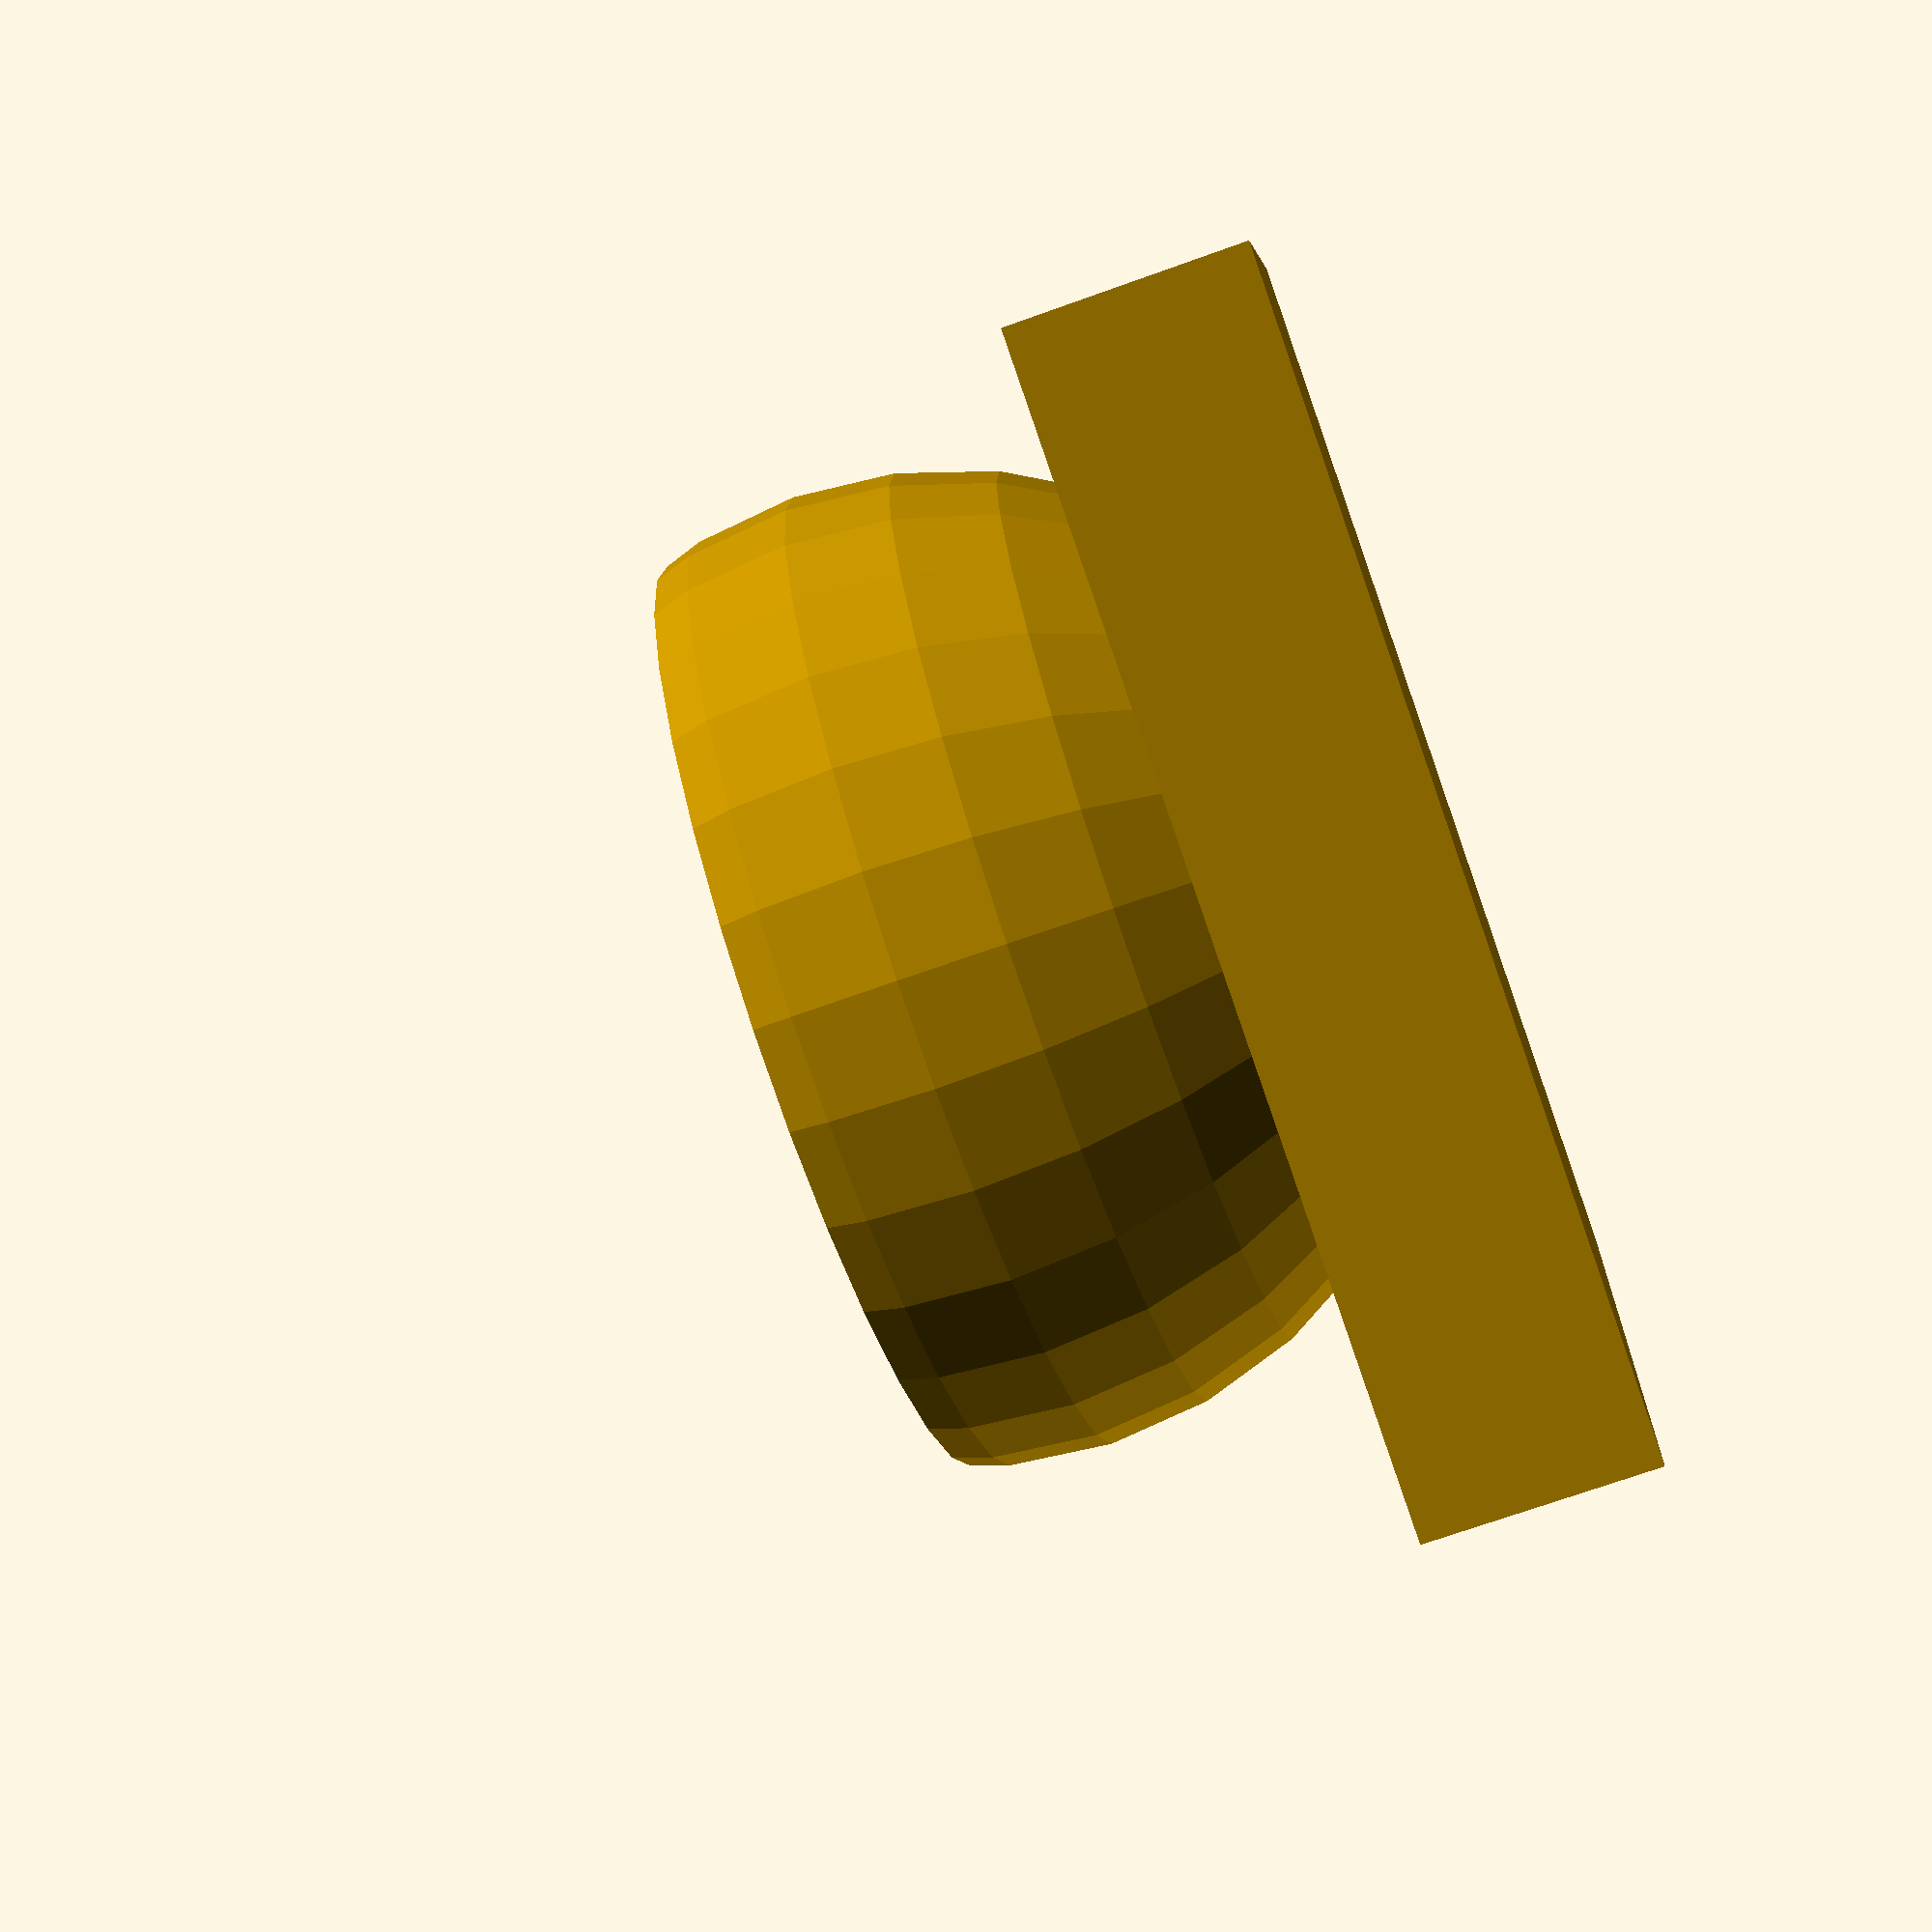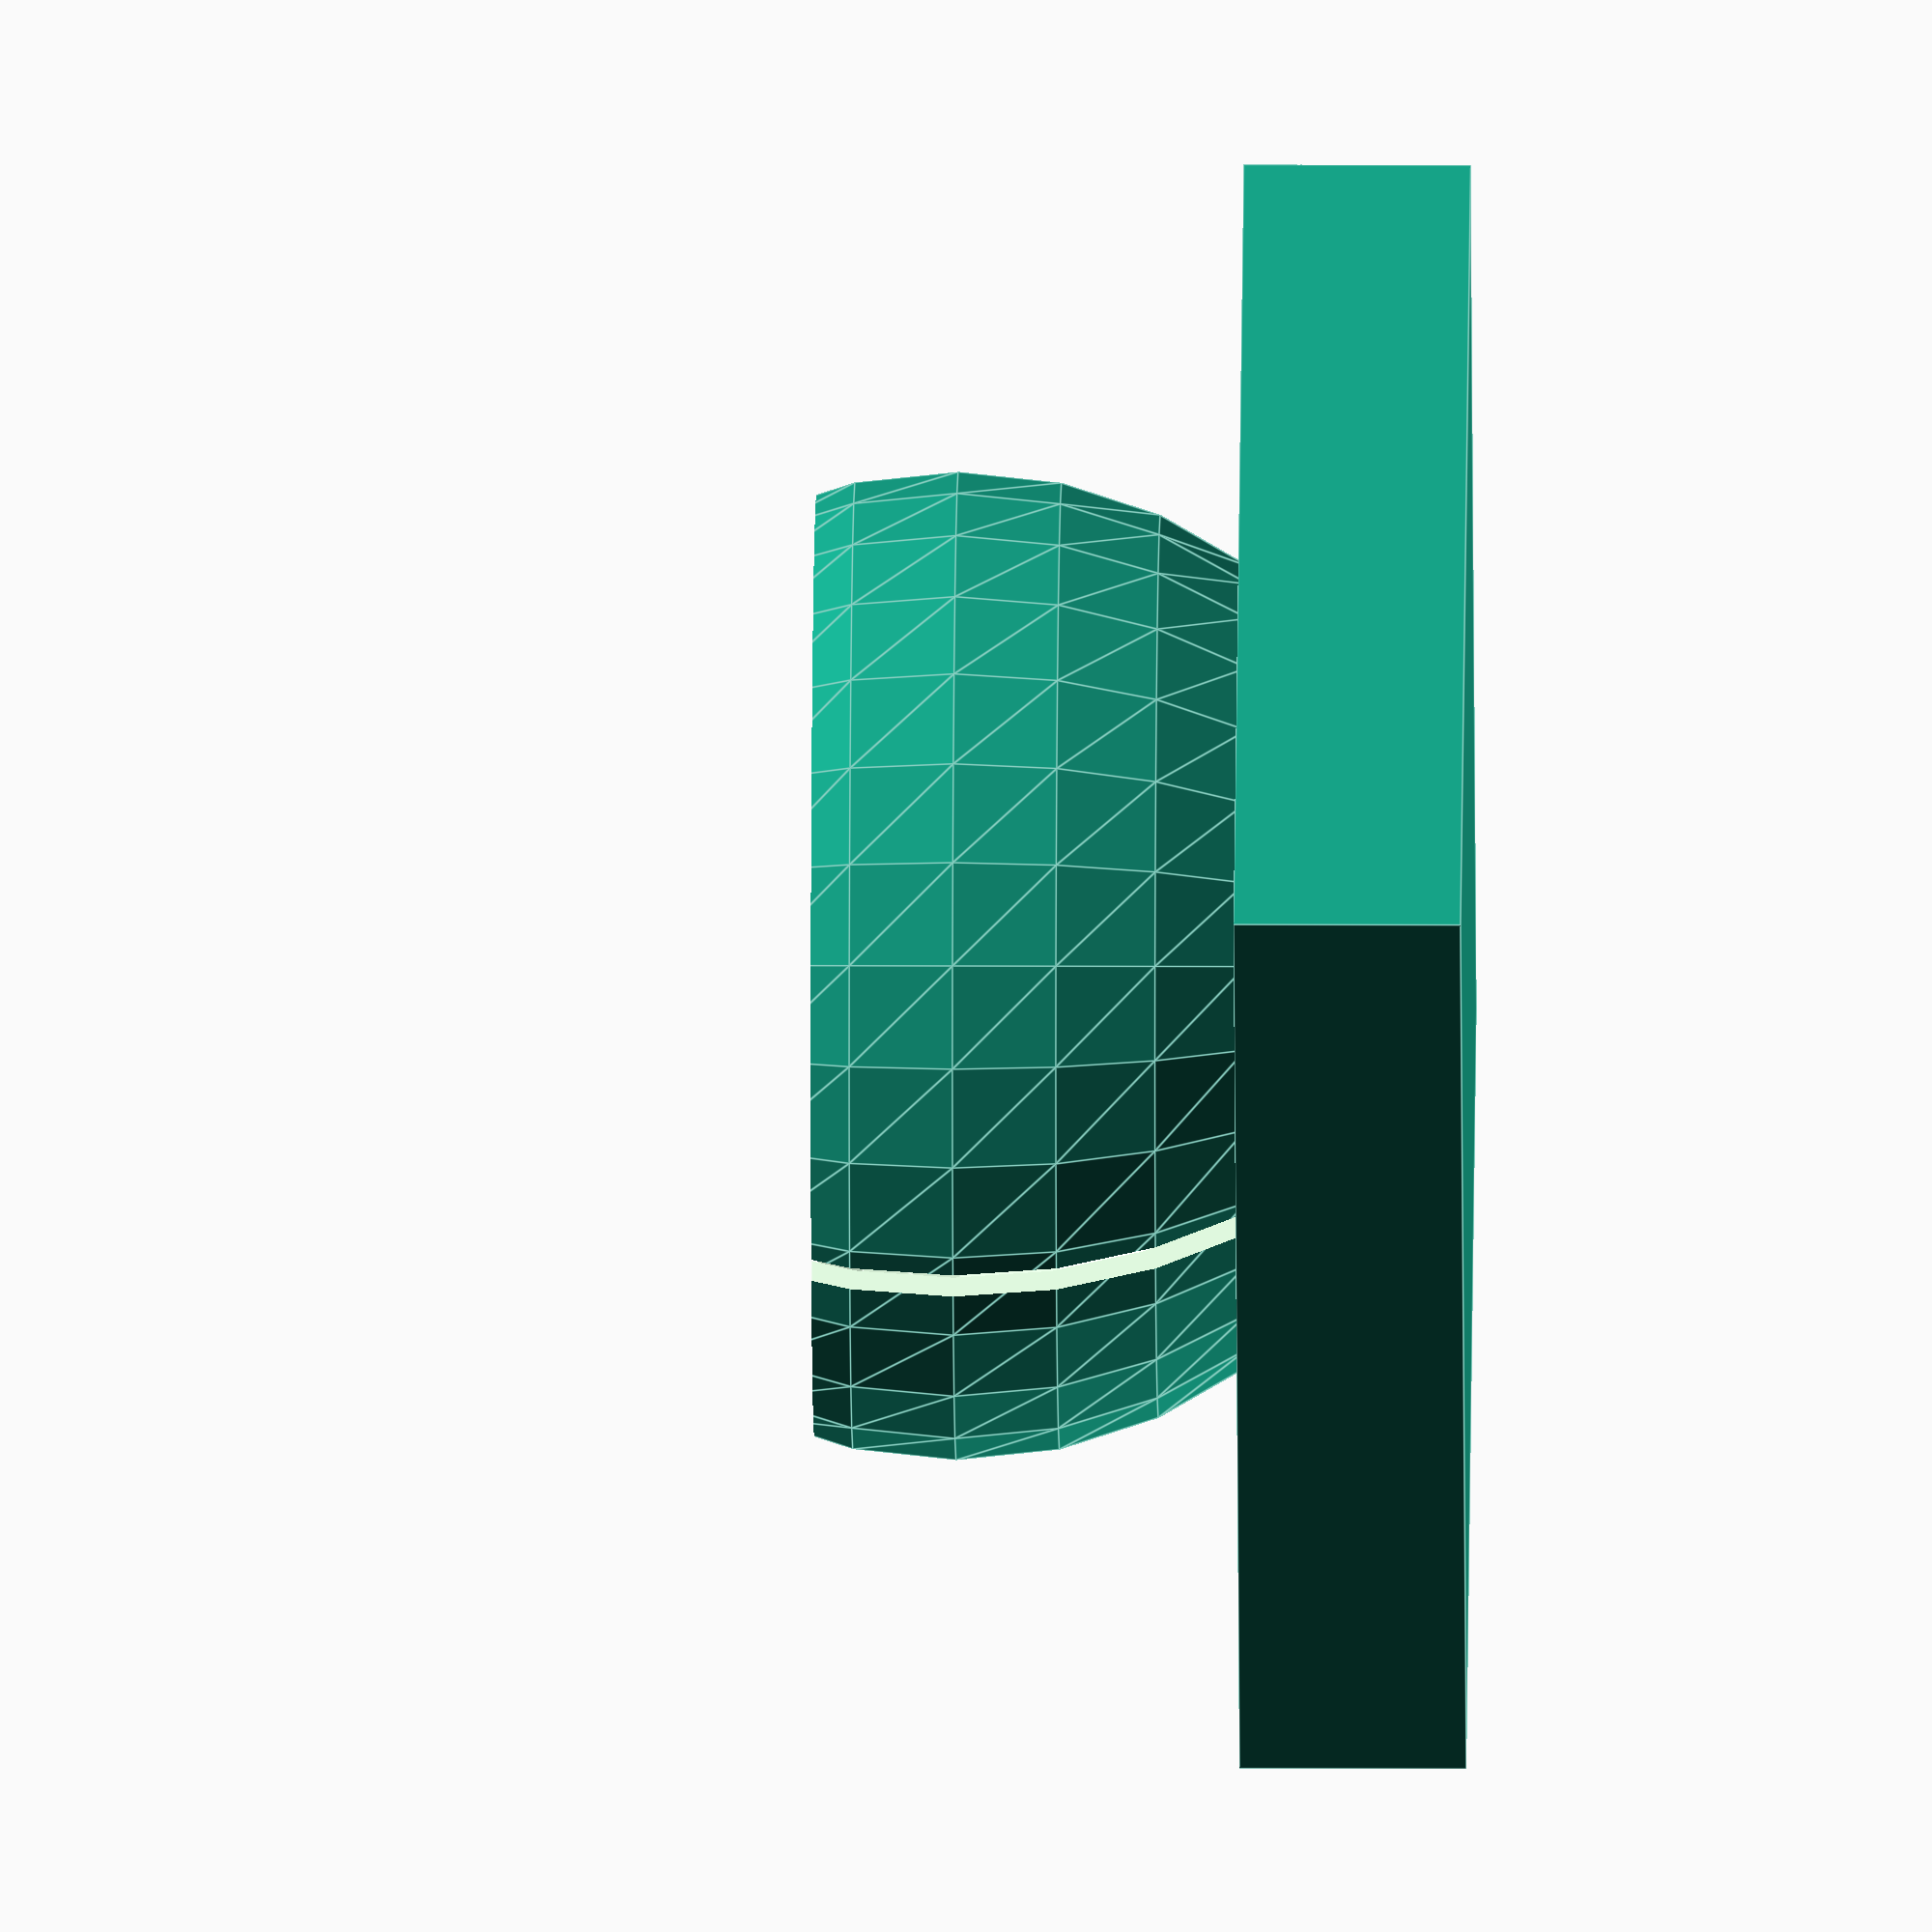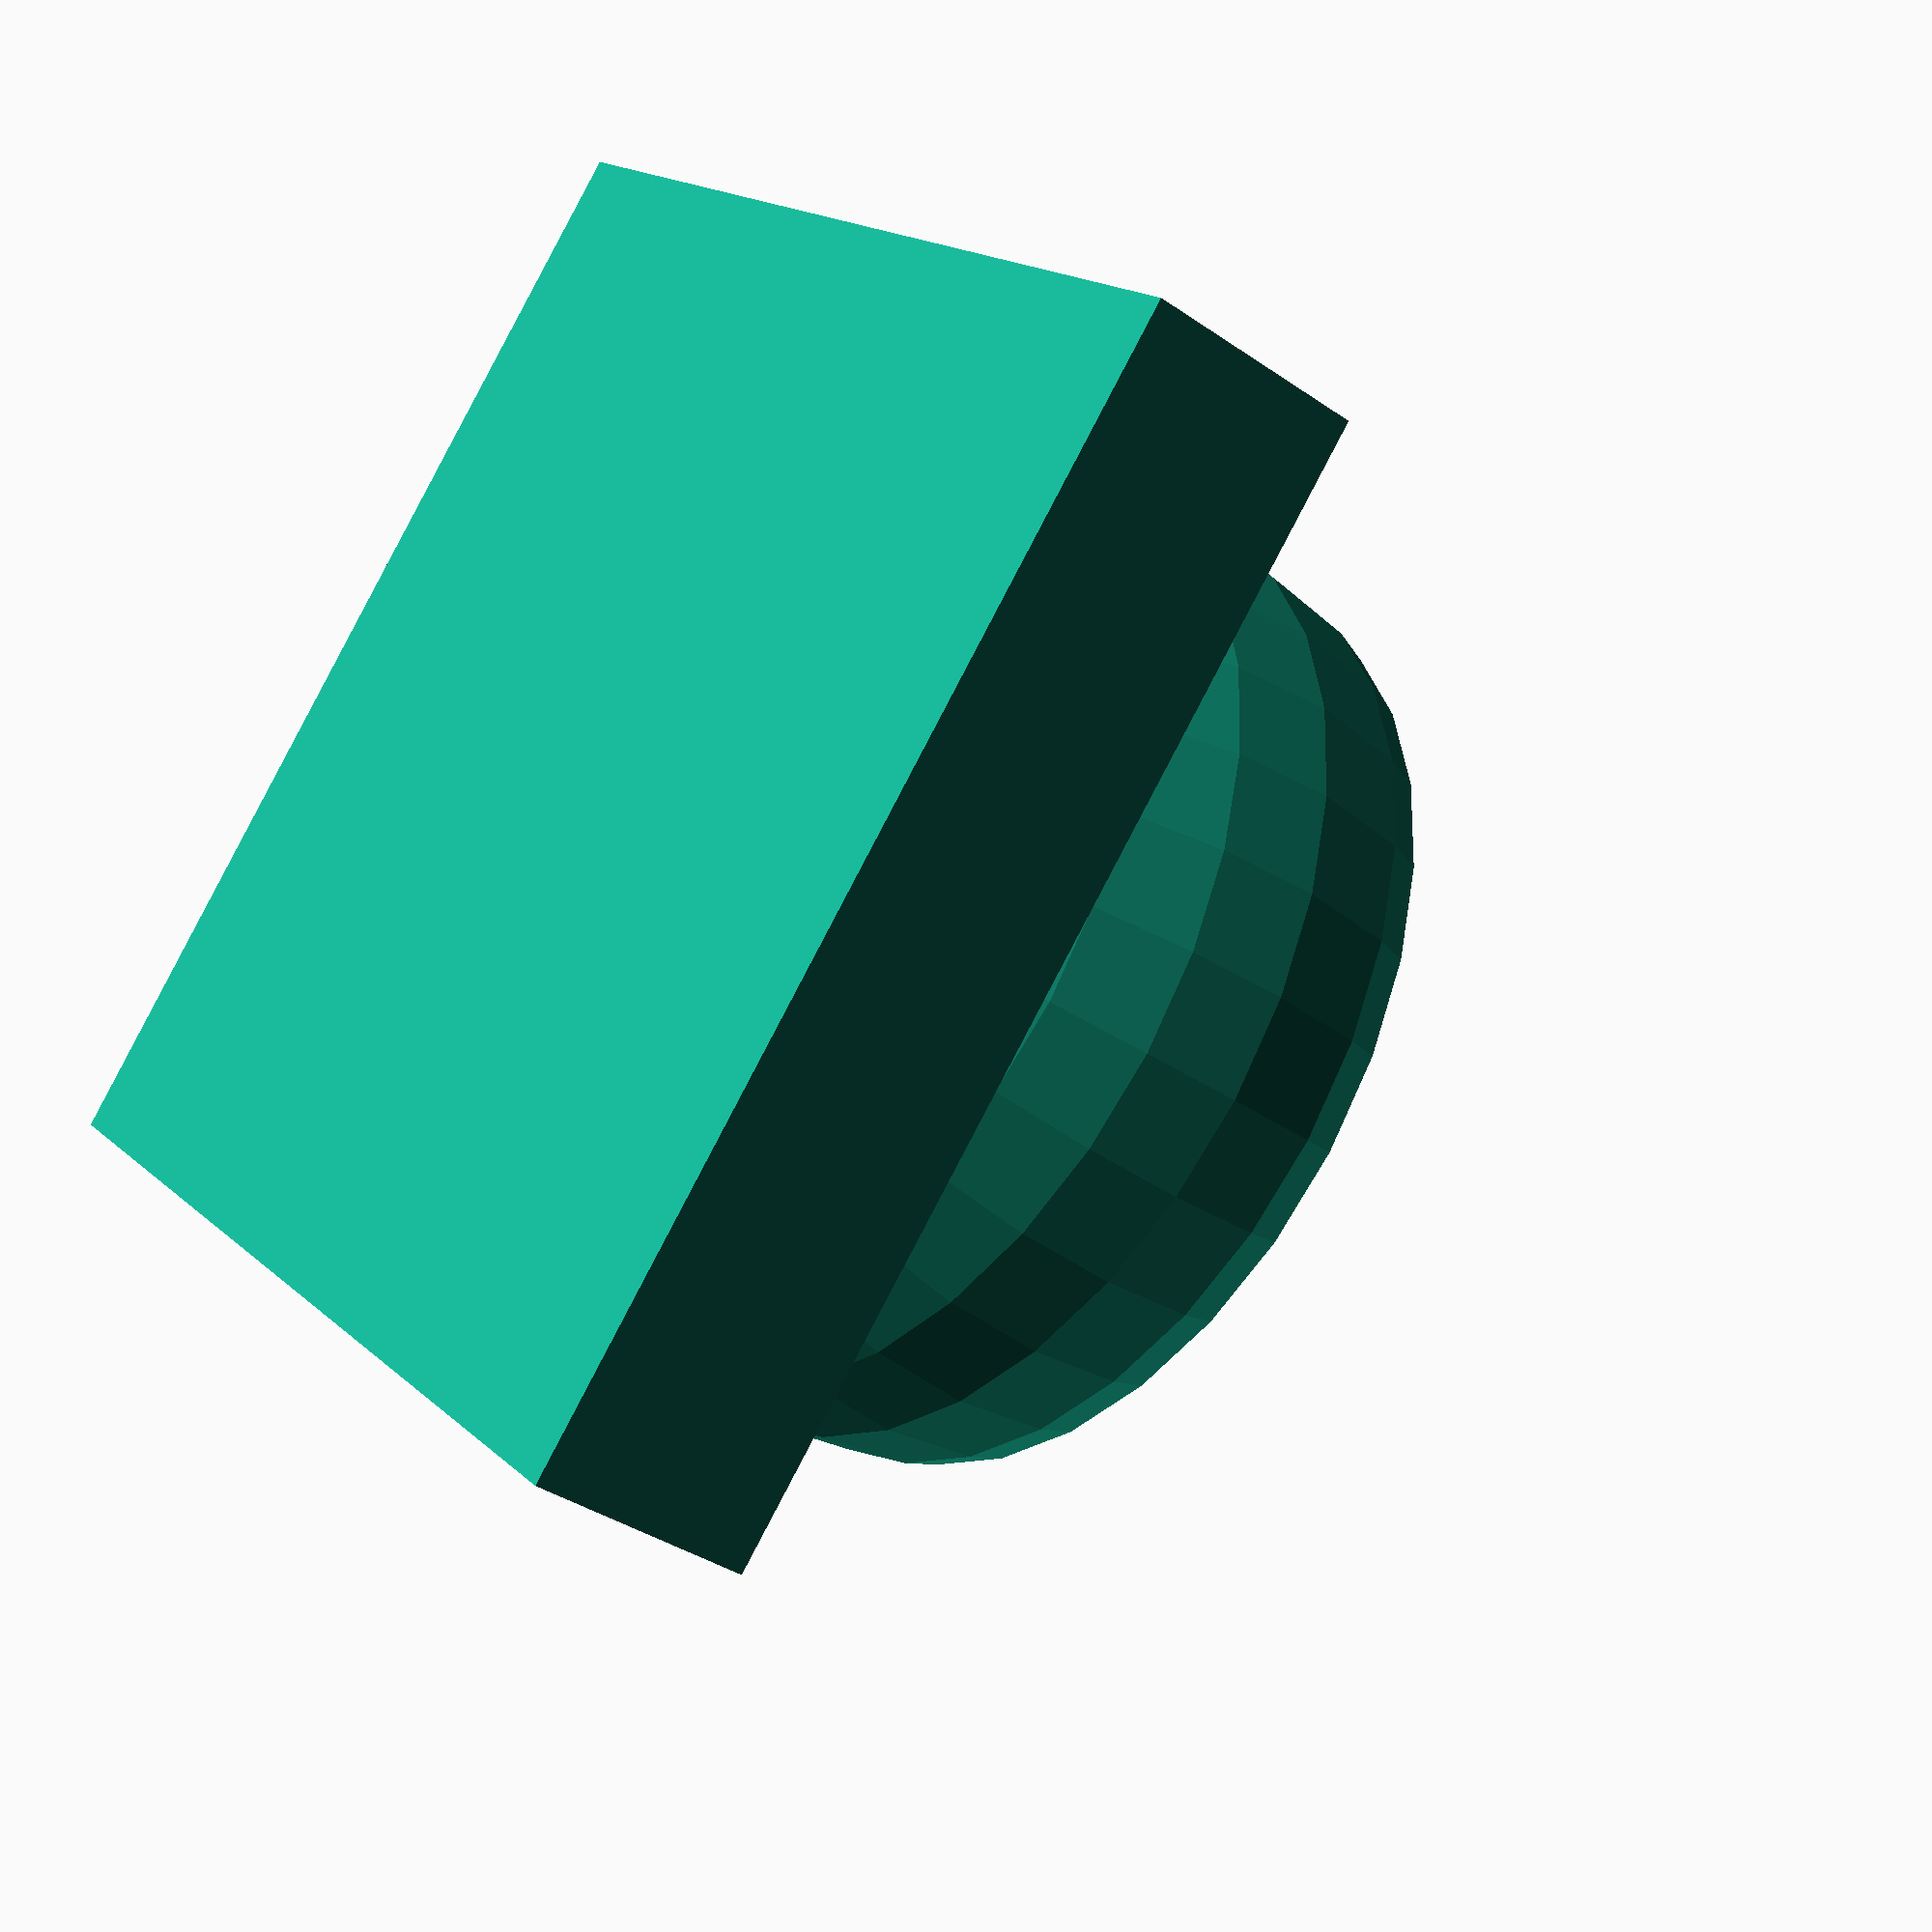
<openscad>

difference(){
	union(){
		sphere(d=35);
		translate([-20,-20,10])
		cube([40,40,8]);
	}
	sphere(d=33);
	translate([0,0,-5])
	cube([1,20,15]);
	translate([-20,-20,-25])
	cube([40,40,20]);
}

</openscad>
<views>
elev=251.0 azim=192.8 roll=250.3 proj=p view=solid
elev=168.2 azim=59.8 roll=269.4 proj=o view=edges
elev=36.5 azim=224.0 roll=47.9 proj=p view=solid
</views>
